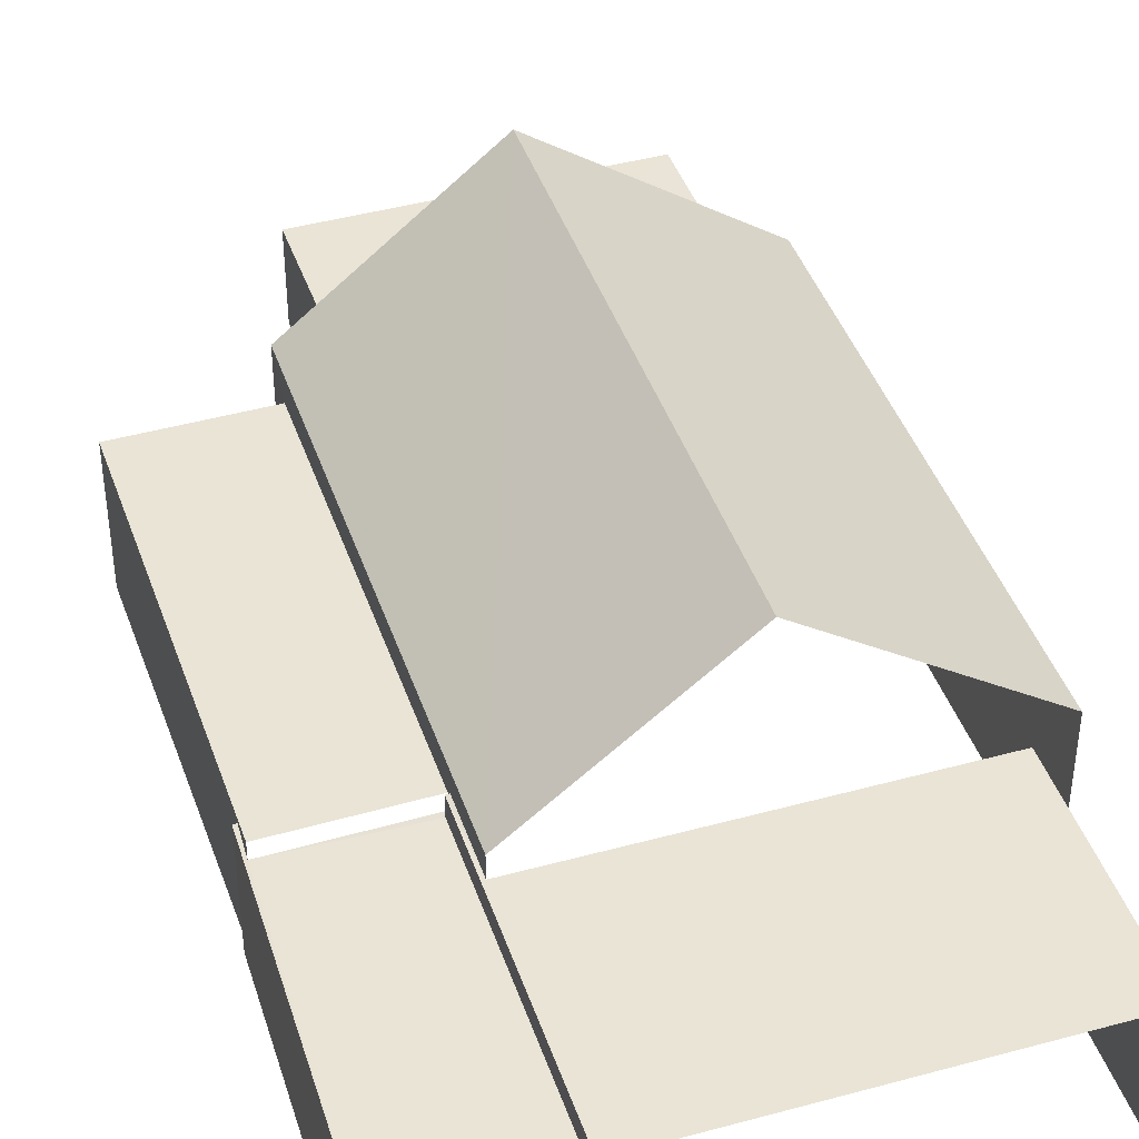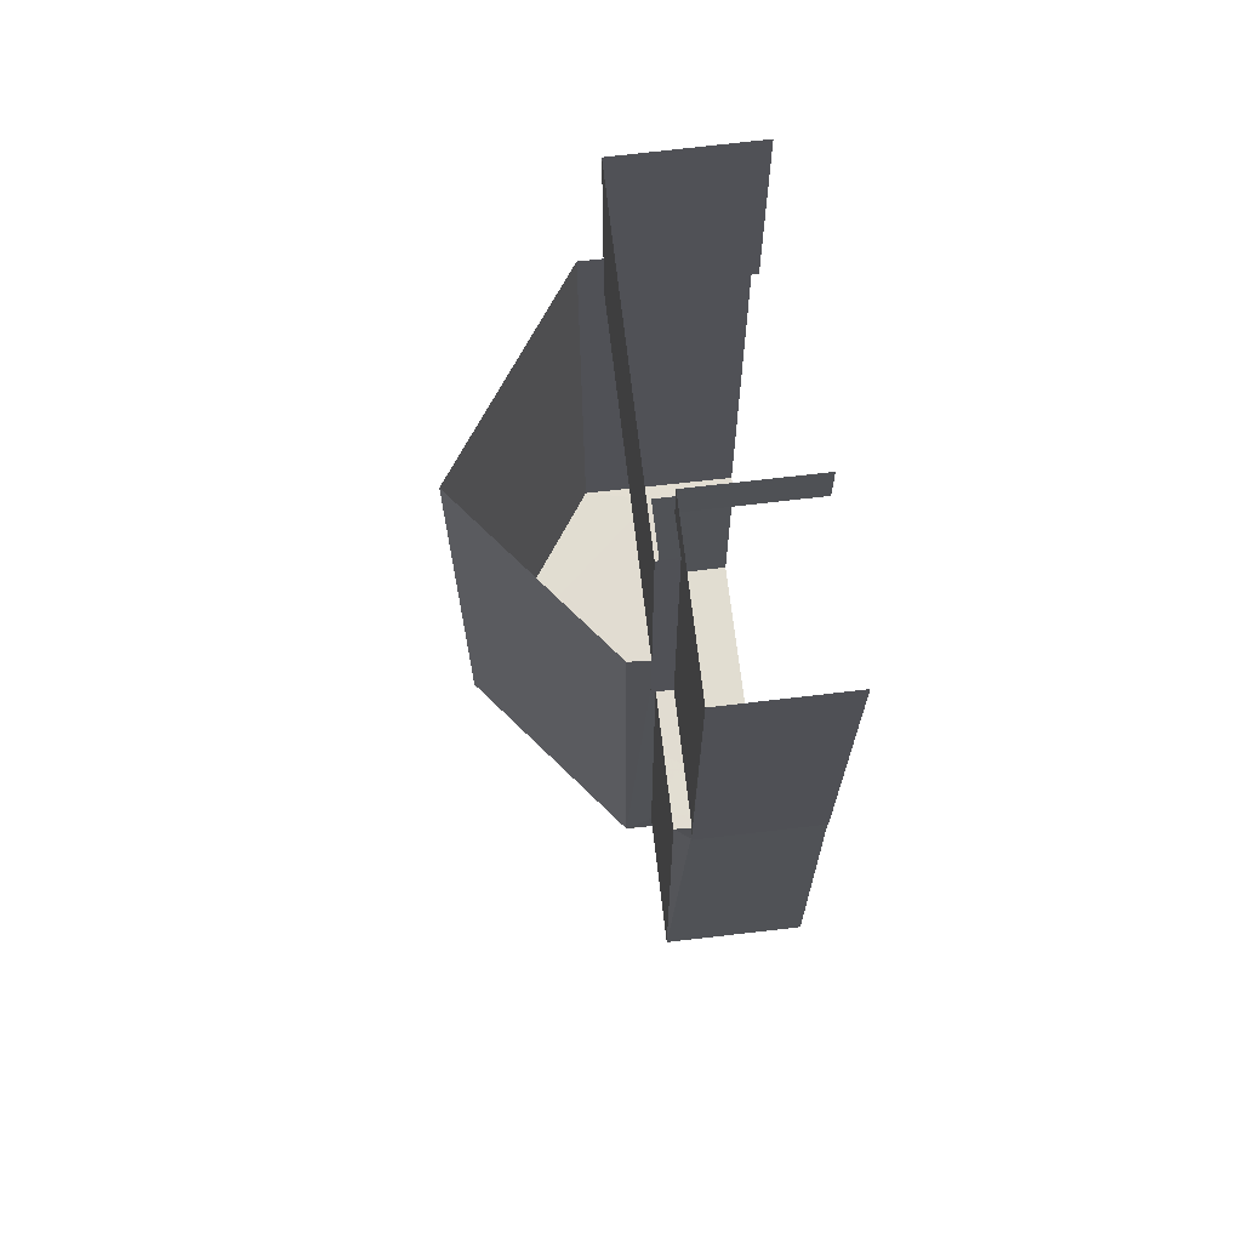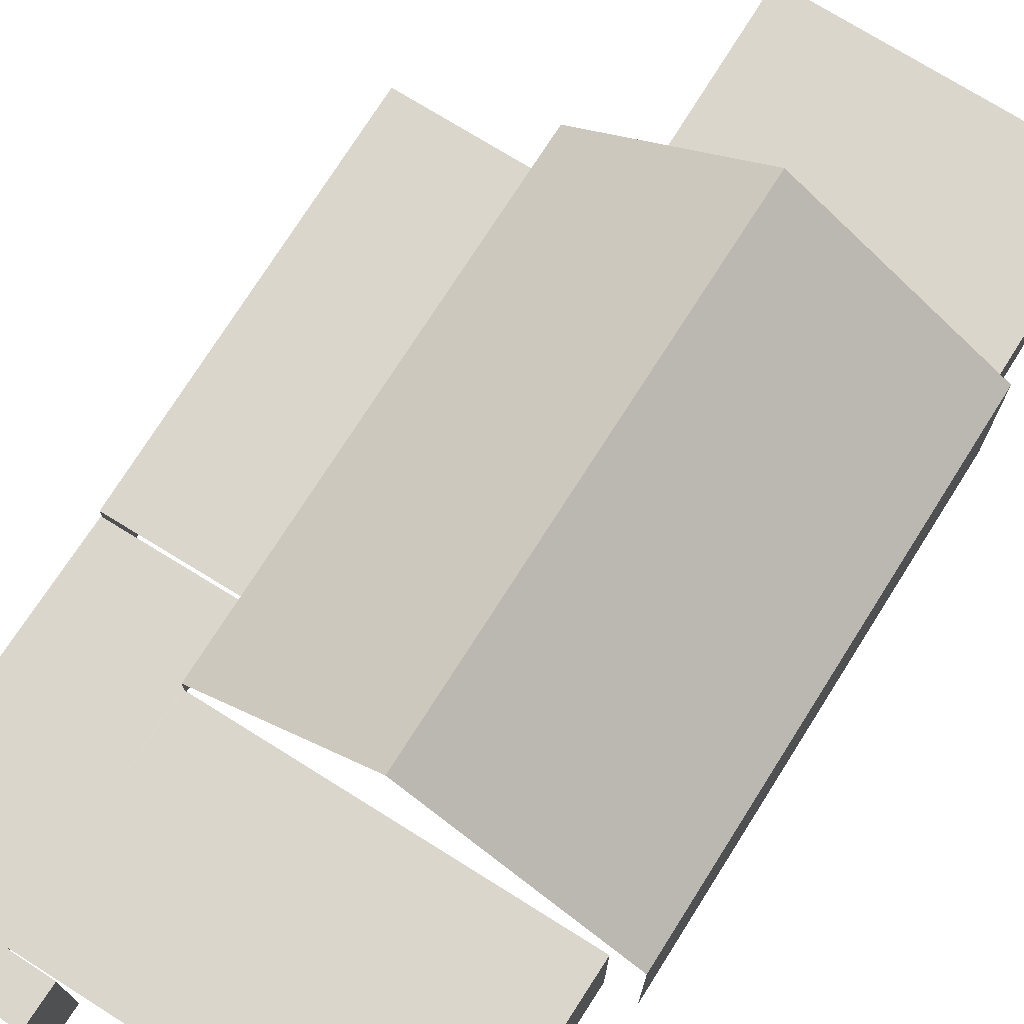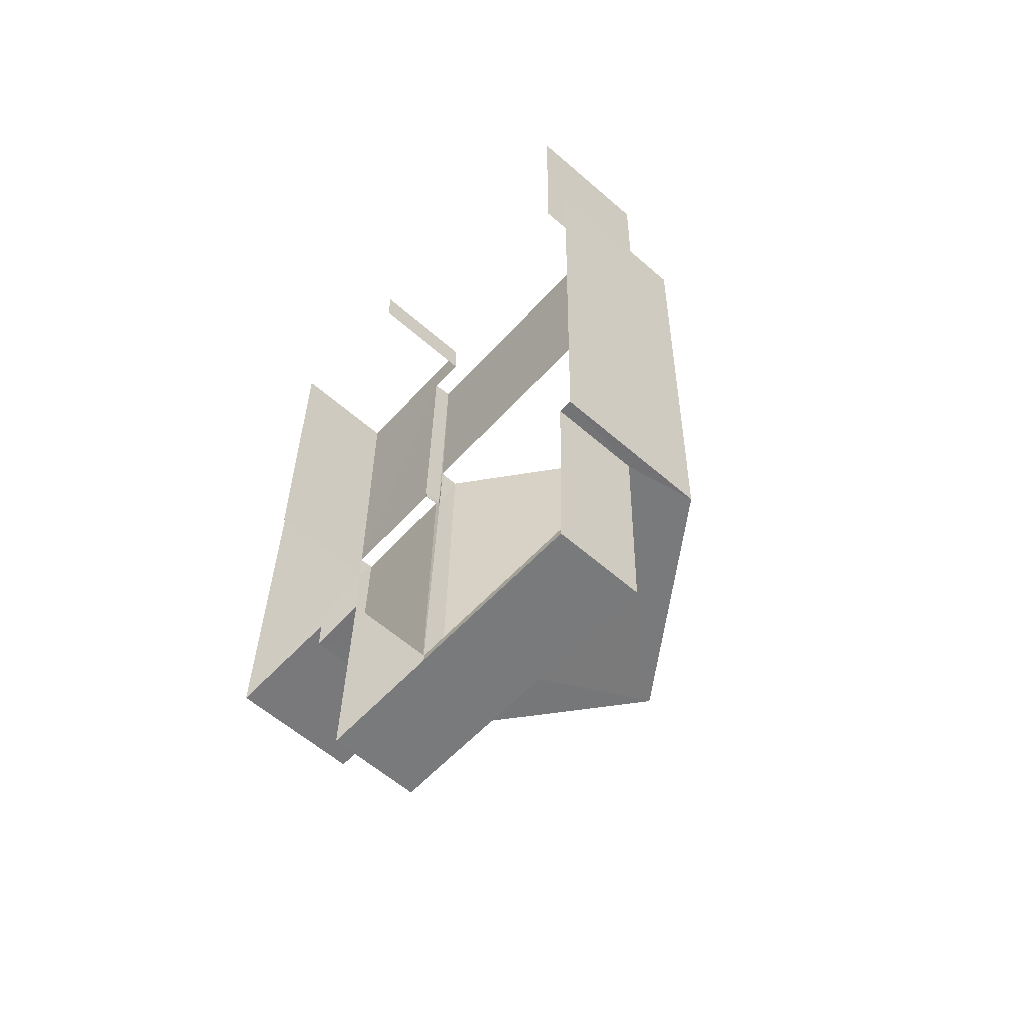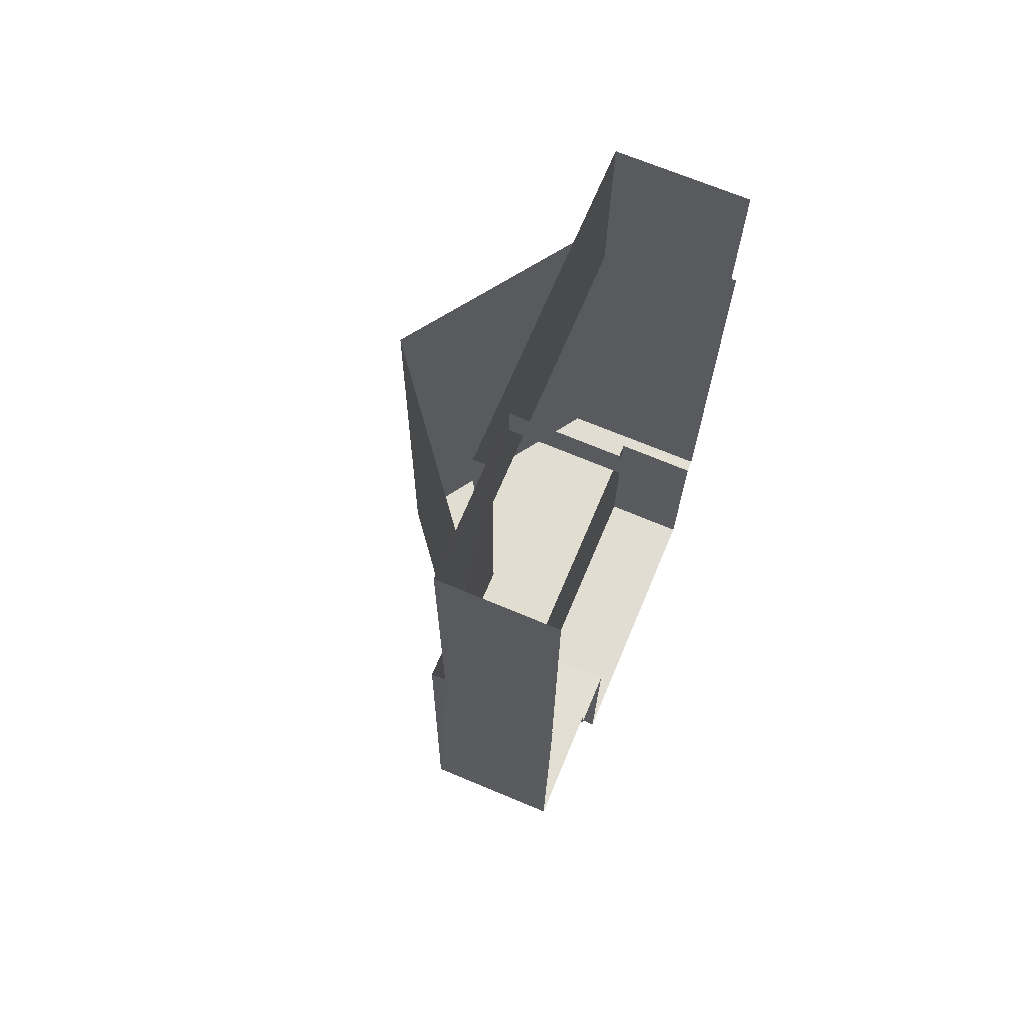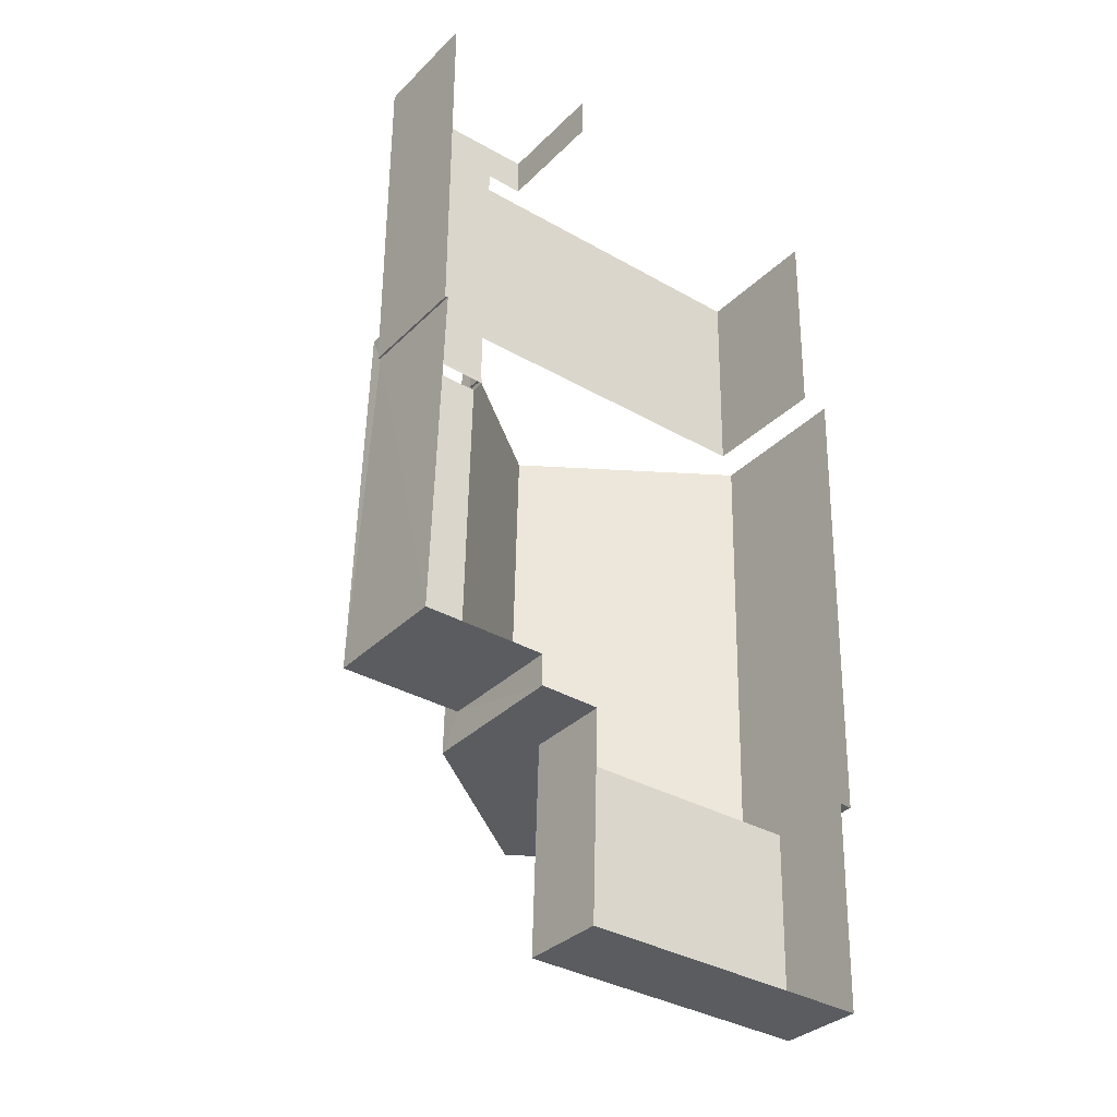
<metadata>
{"format":"obj","ext":"obj","renderer":"f3d","projection":"perspective","resolution":1024,"background":"white","views":[{"elev":42.6,"azim":163.1,"up":"+Z"},{"elev":70.0,"azim":83.4,"up":"+Y"},{"elev":73.7,"azim":-146.5,"up":"+Z"},{"elev":-59.1,"azim":-131.7,"up":"+Y"},{"elev":69.8,"azim":112.7,"up":"+Y"},{"elev":-33.1,"azim":142.8,"up":"+Y"}]}
</metadata>
<code>
v -2.192e+05 -1.25e+05 13.88
v -2.192e+05 -1.25e+05 13.88
v -2.192e+05 -1.25e+05 13.88
v -2.192e+05 -1.25e+05 13.88
v -2.192e+05 -1.25e+05 13.88
v -2.192e+05 -1.25e+05 13.88
v -2.192e+05 -1.25e+05 13.88
v -2.192e+05 -1.25e+05 13.88
v -2.192e+05 -1.25e+05 13.88
v -2.192e+05 -1.25e+05 13.88
v -2.192e+05 -1.25e+05 13.88
v -2.192e+05 -1.25e+05 13.88
v -2.192e+05 -1.25e+05 13.88
v -2.192e+05 -1.25e+05 13.88
v -2.192e+05 -1.25e+05 13.88
v -2.192e+05 -1.25e+05 13.88
v -2.192e+05 -1.25e+05 15.37
v -2.192e+05 -1.25e+05 15.37
v -2.192e+05 -1.25e+05 15.37
v -2.192e+05 -1.25e+05 15.37
v -2.192e+05 -1.25e+05 15.37
v -2.192e+05 -1.25e+05 15.37
v -2.192e+05 -1.25e+05 15.37
v -2.192e+05 -1.25e+05 15.37
v -2.192e+05 -1.25e+05 15.37
v -2.192e+05 -1.25e+05 15.37
v -2.192e+05 -1.25e+05 15.01
v -2.192e+05 -1.25e+05 15.01
v -2.192e+05 -1.25e+05 15.01
v -2.192e+05 -1.25e+05 15.01
v -2.192e+05 -1.25e+05 17.64
v -2.192e+05 -1.25e+05 15.88
v -2.192e+05 -1.25e+05 17.64
v -2.192e+05 -1.25e+05 15.88
v -2.192e+05 -1.25e+05 15.88
v -2.192e+05 -1.25e+05 15.88
v -2.192e+05 -1.25e+05 15.56
v -2.192e+05 -1.25e+05 15.56
v -2.192e+05 -1.25e+05 15.56
v -2.192e+05 -1.25e+05 15.56
v -2.192e+05 -1.25e+05 15.62
v -2.192e+05 -1.25e+05 15.62
v -2.192e+05 -1.25e+05 15.62
v -2.192e+05 -1.25e+05 15.62
v -2.192e+05 -1.25e+05 15.62
v -2.192e+05 -1.25e+05 15.62
f 1 2 3
f 1 4 5
f 5 4 6
f 7 8 3
f 9 10 4
f 9 11 10
f 8 12 13
f 13 14 15
f 15 16 9
f 3 13 1
f 4 1 9
f 3 8 13
f 13 15 1
f 15 9 1
f 1 5 46
f 31 43 46
f 35 43 31
f 46 5 34
f 31 46 34
f 3 2 19
f 2 45 19
f 19 44 17
f 19 45 44
f 22 37 39
f 25 22 39
f 20 8 7
f 18 20 7
f 17 18 19
f 18 17 20
f 21 22 23
f 24 20 25
f 26 24 25
f 22 25 23
f 25 17 23
f 25 20 17
f 27 28 29
f 27 30 28
f 31 32 33
f 31 34 32
f 33 35 31
f 33 36 35
f 37 38 39
f 37 40 38
f 41 42 43
f 42 44 43
f 43 45 46
f 43 44 45
f 23 42 41
f 21 23 41
f 20 12 8
f 20 24 12
f 1 45 2
f 1 46 45
f 3 18 7
f 3 19 18
f 29 10 11
f 29 28 10
f 4 10 28
f 30 4 28
f 15 40 16
f 43 35 41
f 37 21 41
f 22 21 37
f 16 40 36
f 41 35 36
f 40 37 41
f 40 41 36
f 23 44 42
f 23 17 44
f 14 26 38
f 38 26 39
f 14 13 26
f 39 26 25
f 26 12 24
f 26 13 12
f 9 29 11
f 9 27 29
f 30 6 4
f 9 16 27
f 33 30 27
f 32 6 30
f 27 16 36
f 32 30 33
f 33 27 36
f 15 14 38
f 40 15 38
f 32 5 6
f 32 34 5

</code>
